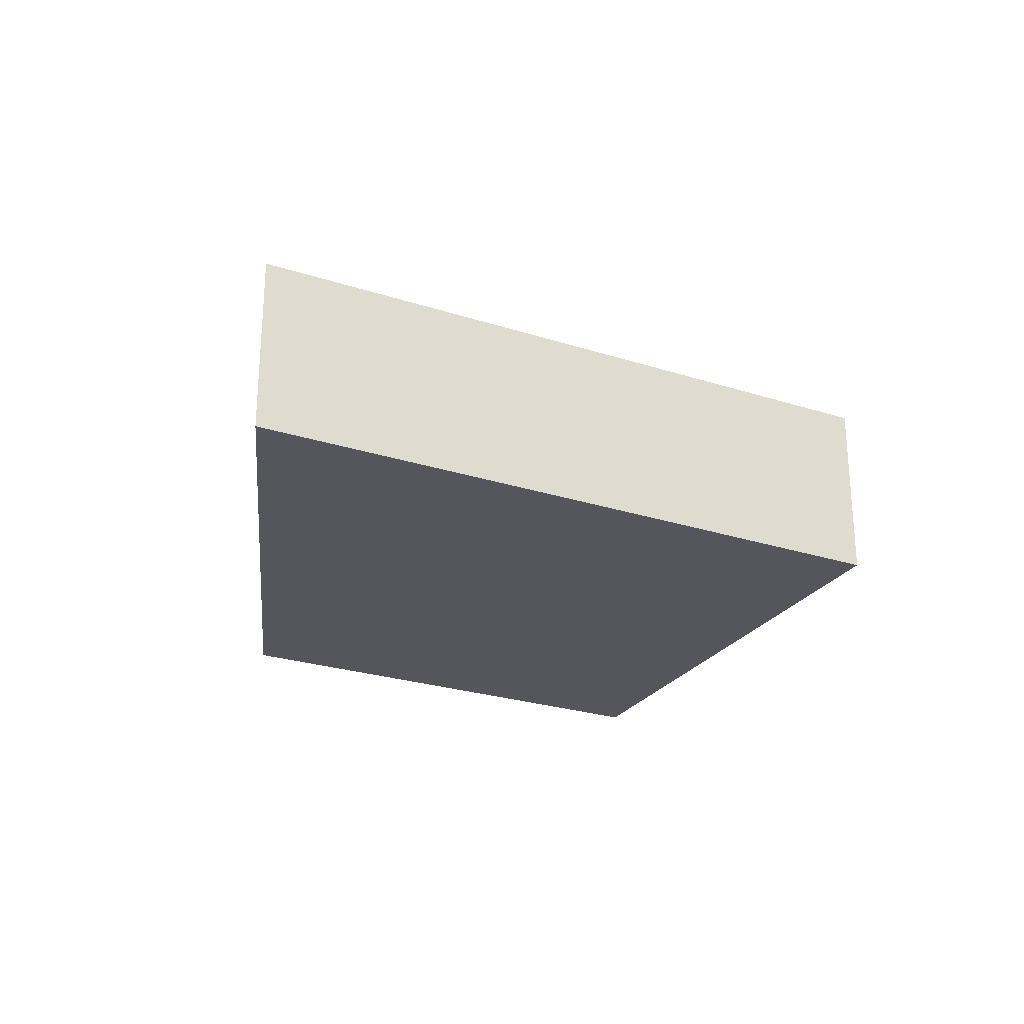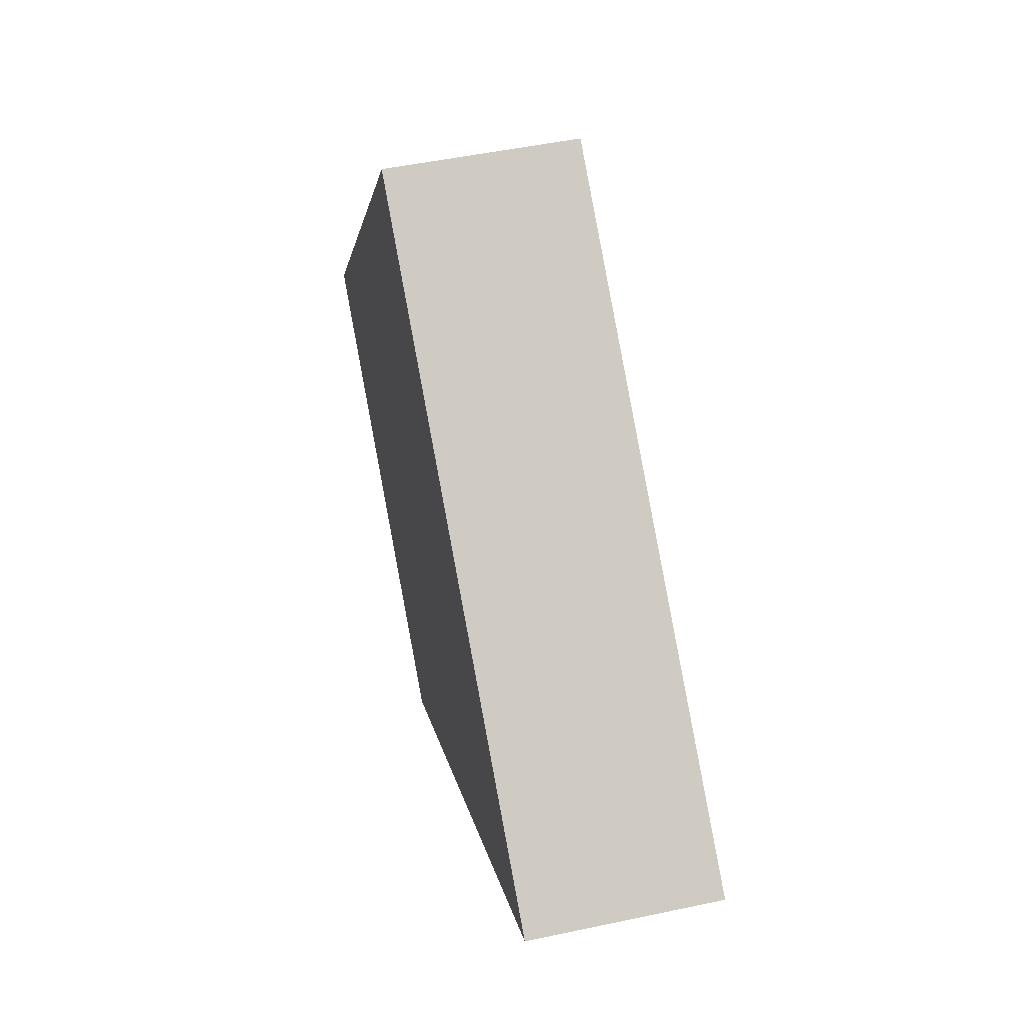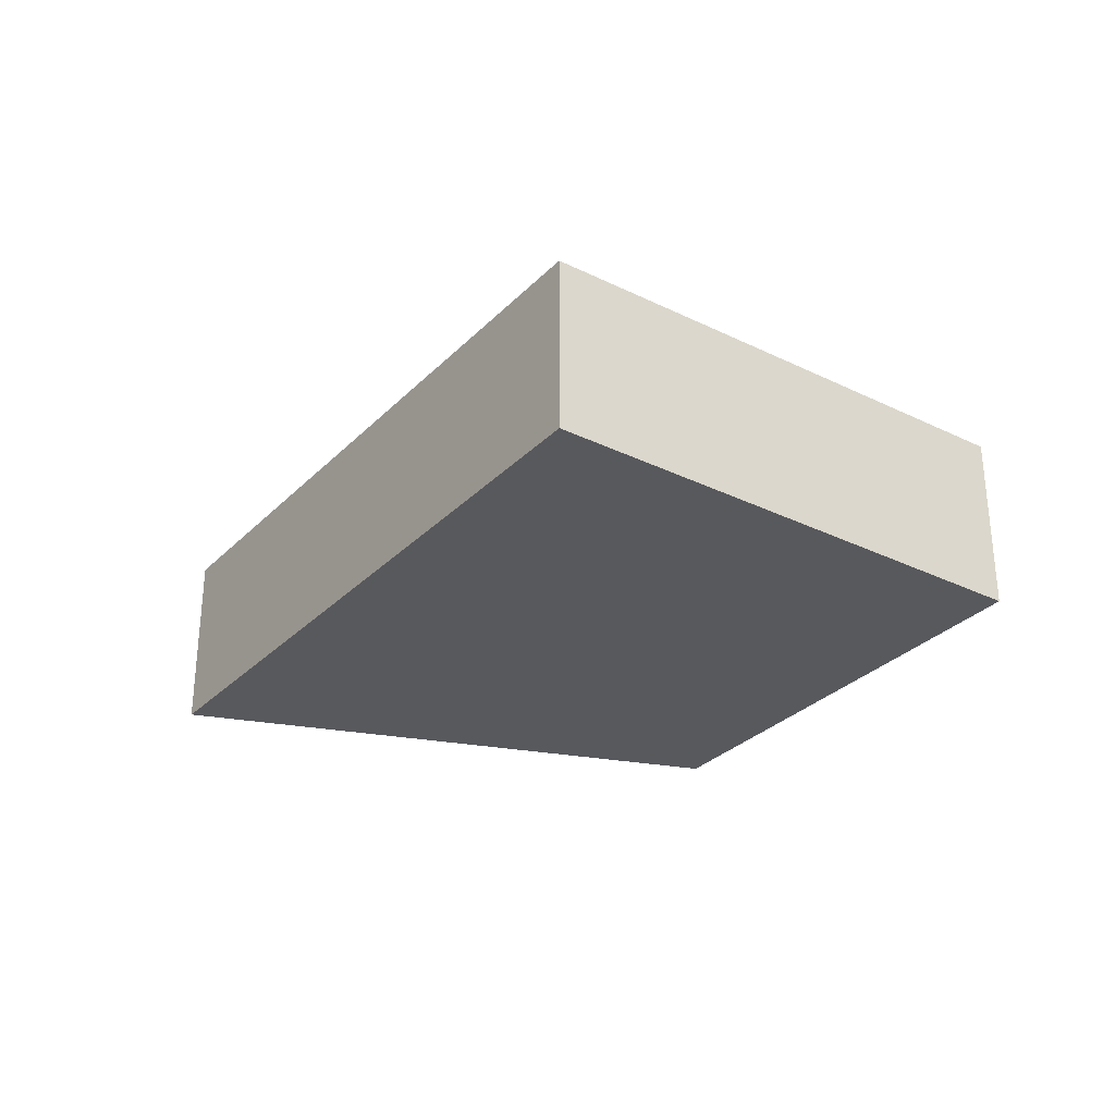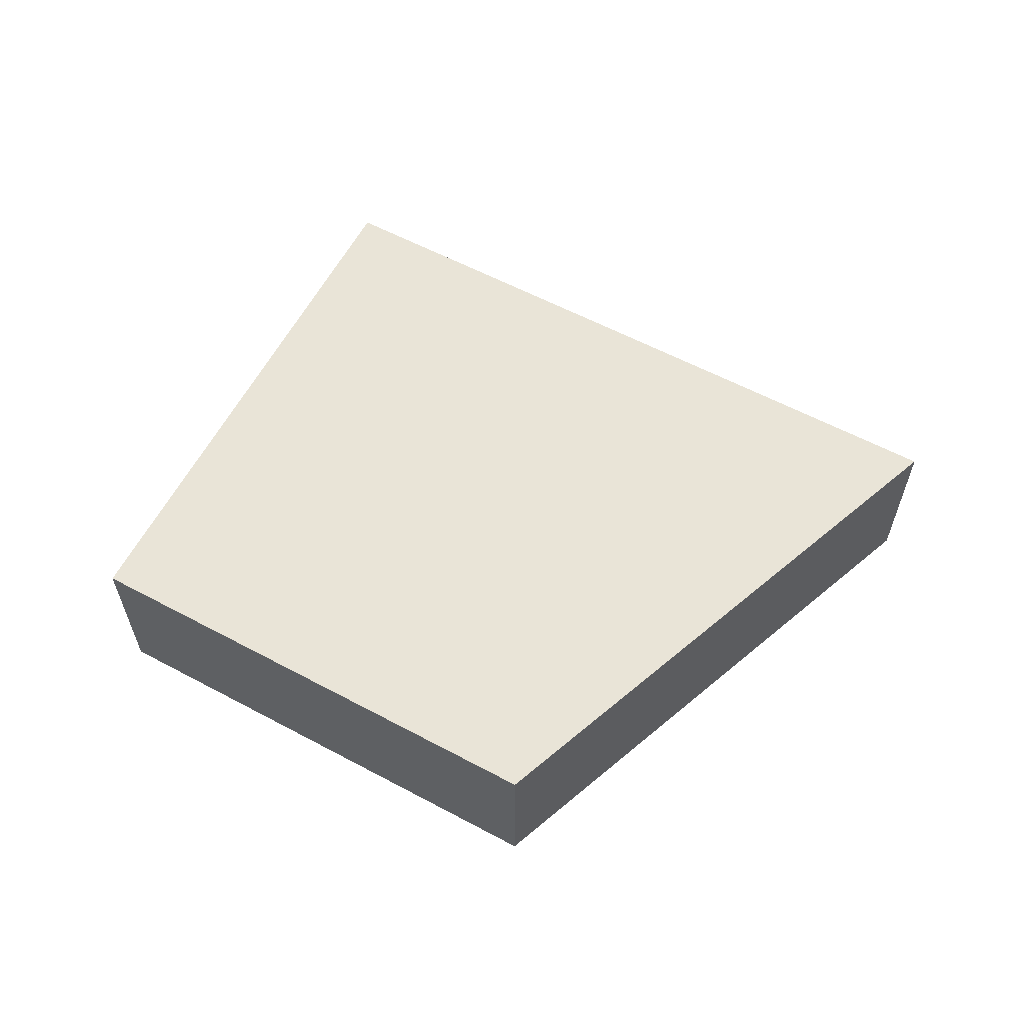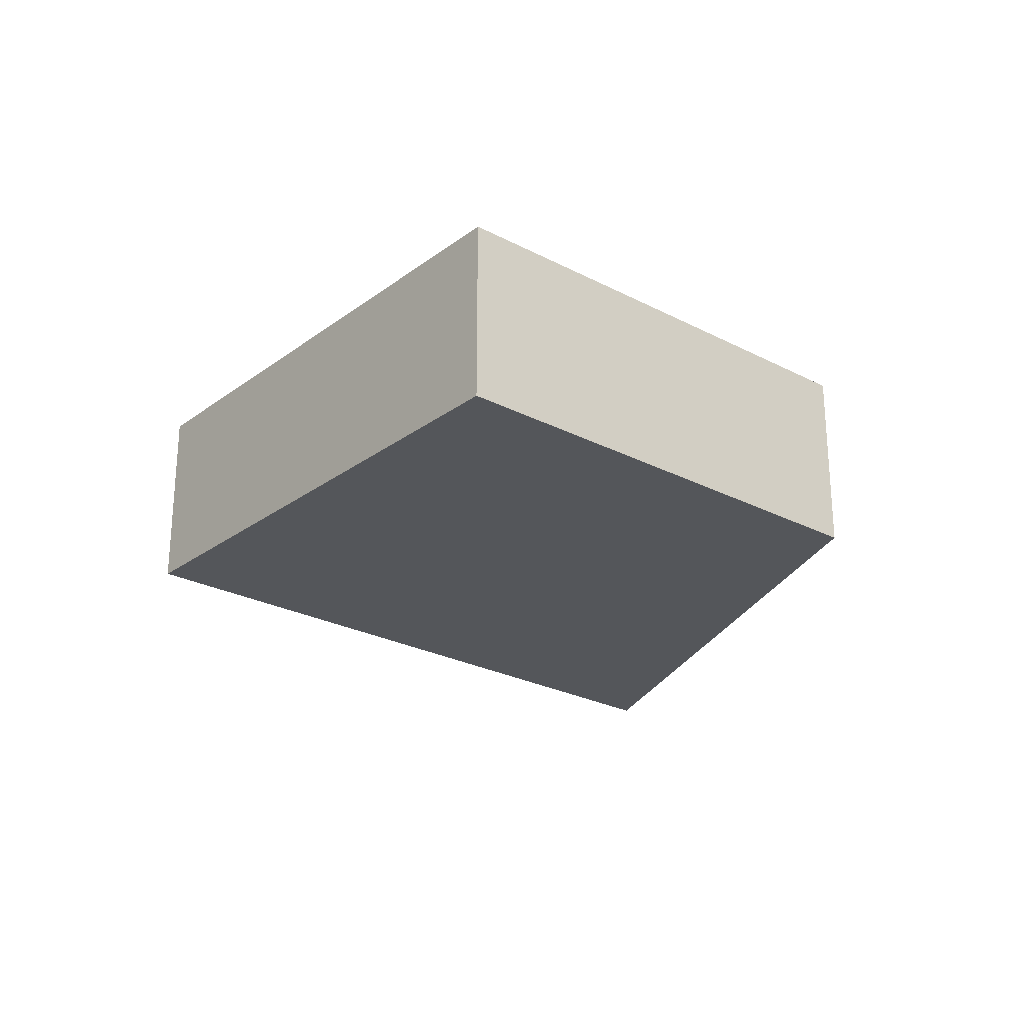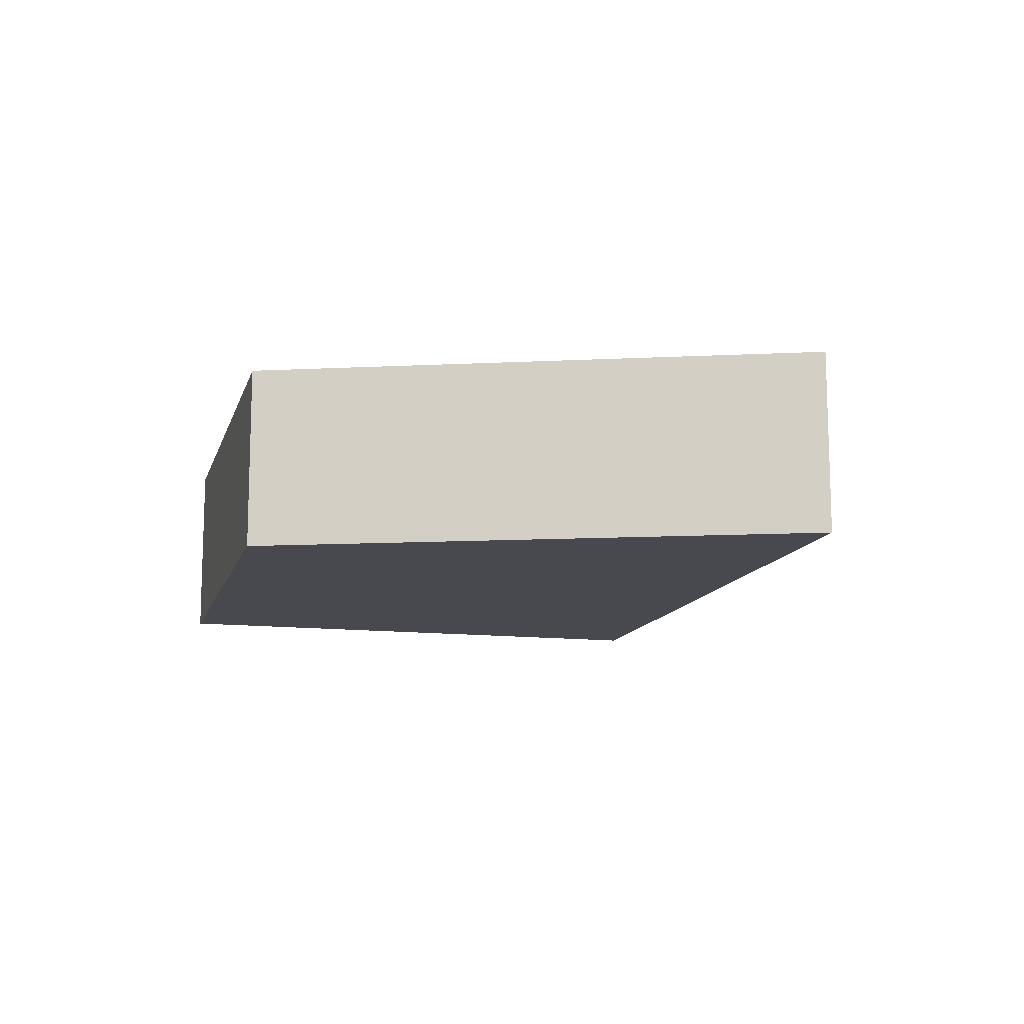
<metadata>
{"format":"obj","ext":"obj","renderer":"f3d","projection":"perspective","resolution":1024,"background":"white","views":[{"elev":-26.2,"azim":-63.5,"up":"+Y"},{"elev":49.8,"azim":-103.2,"up":"+Z"},{"elev":-30.2,"azim":18.0,"up":"+Y"},{"elev":60.9,"azim":171.6,"up":"+Y"},{"elev":-25.2,"azim":103.0,"up":"+Y"},{"elev":-12.7,"azim":-141.3,"up":"+Y"}]}
</metadata>
<code>
v  6.561 2.451 -4.14
v  7.481 2.451 5.541
v  11.77 2.451 -0.213
v  0 2.451 1.501e-16
v  11.77 1.304e-17 -0.213
v  6.561 2.535e-16 -4.14
v  0 0 0
v  7.481 -3.393e-16 5.541
g defaultobject
f 1 2 3
f 2 1 4
f 5 1 3
f 1 5 6
f 6 4 1
f 4 6 7
f 7 2 4
f 2 7 8
f 8 3 2
f 3 8 5
f 5 7 6
f 7 5 8

</code>
